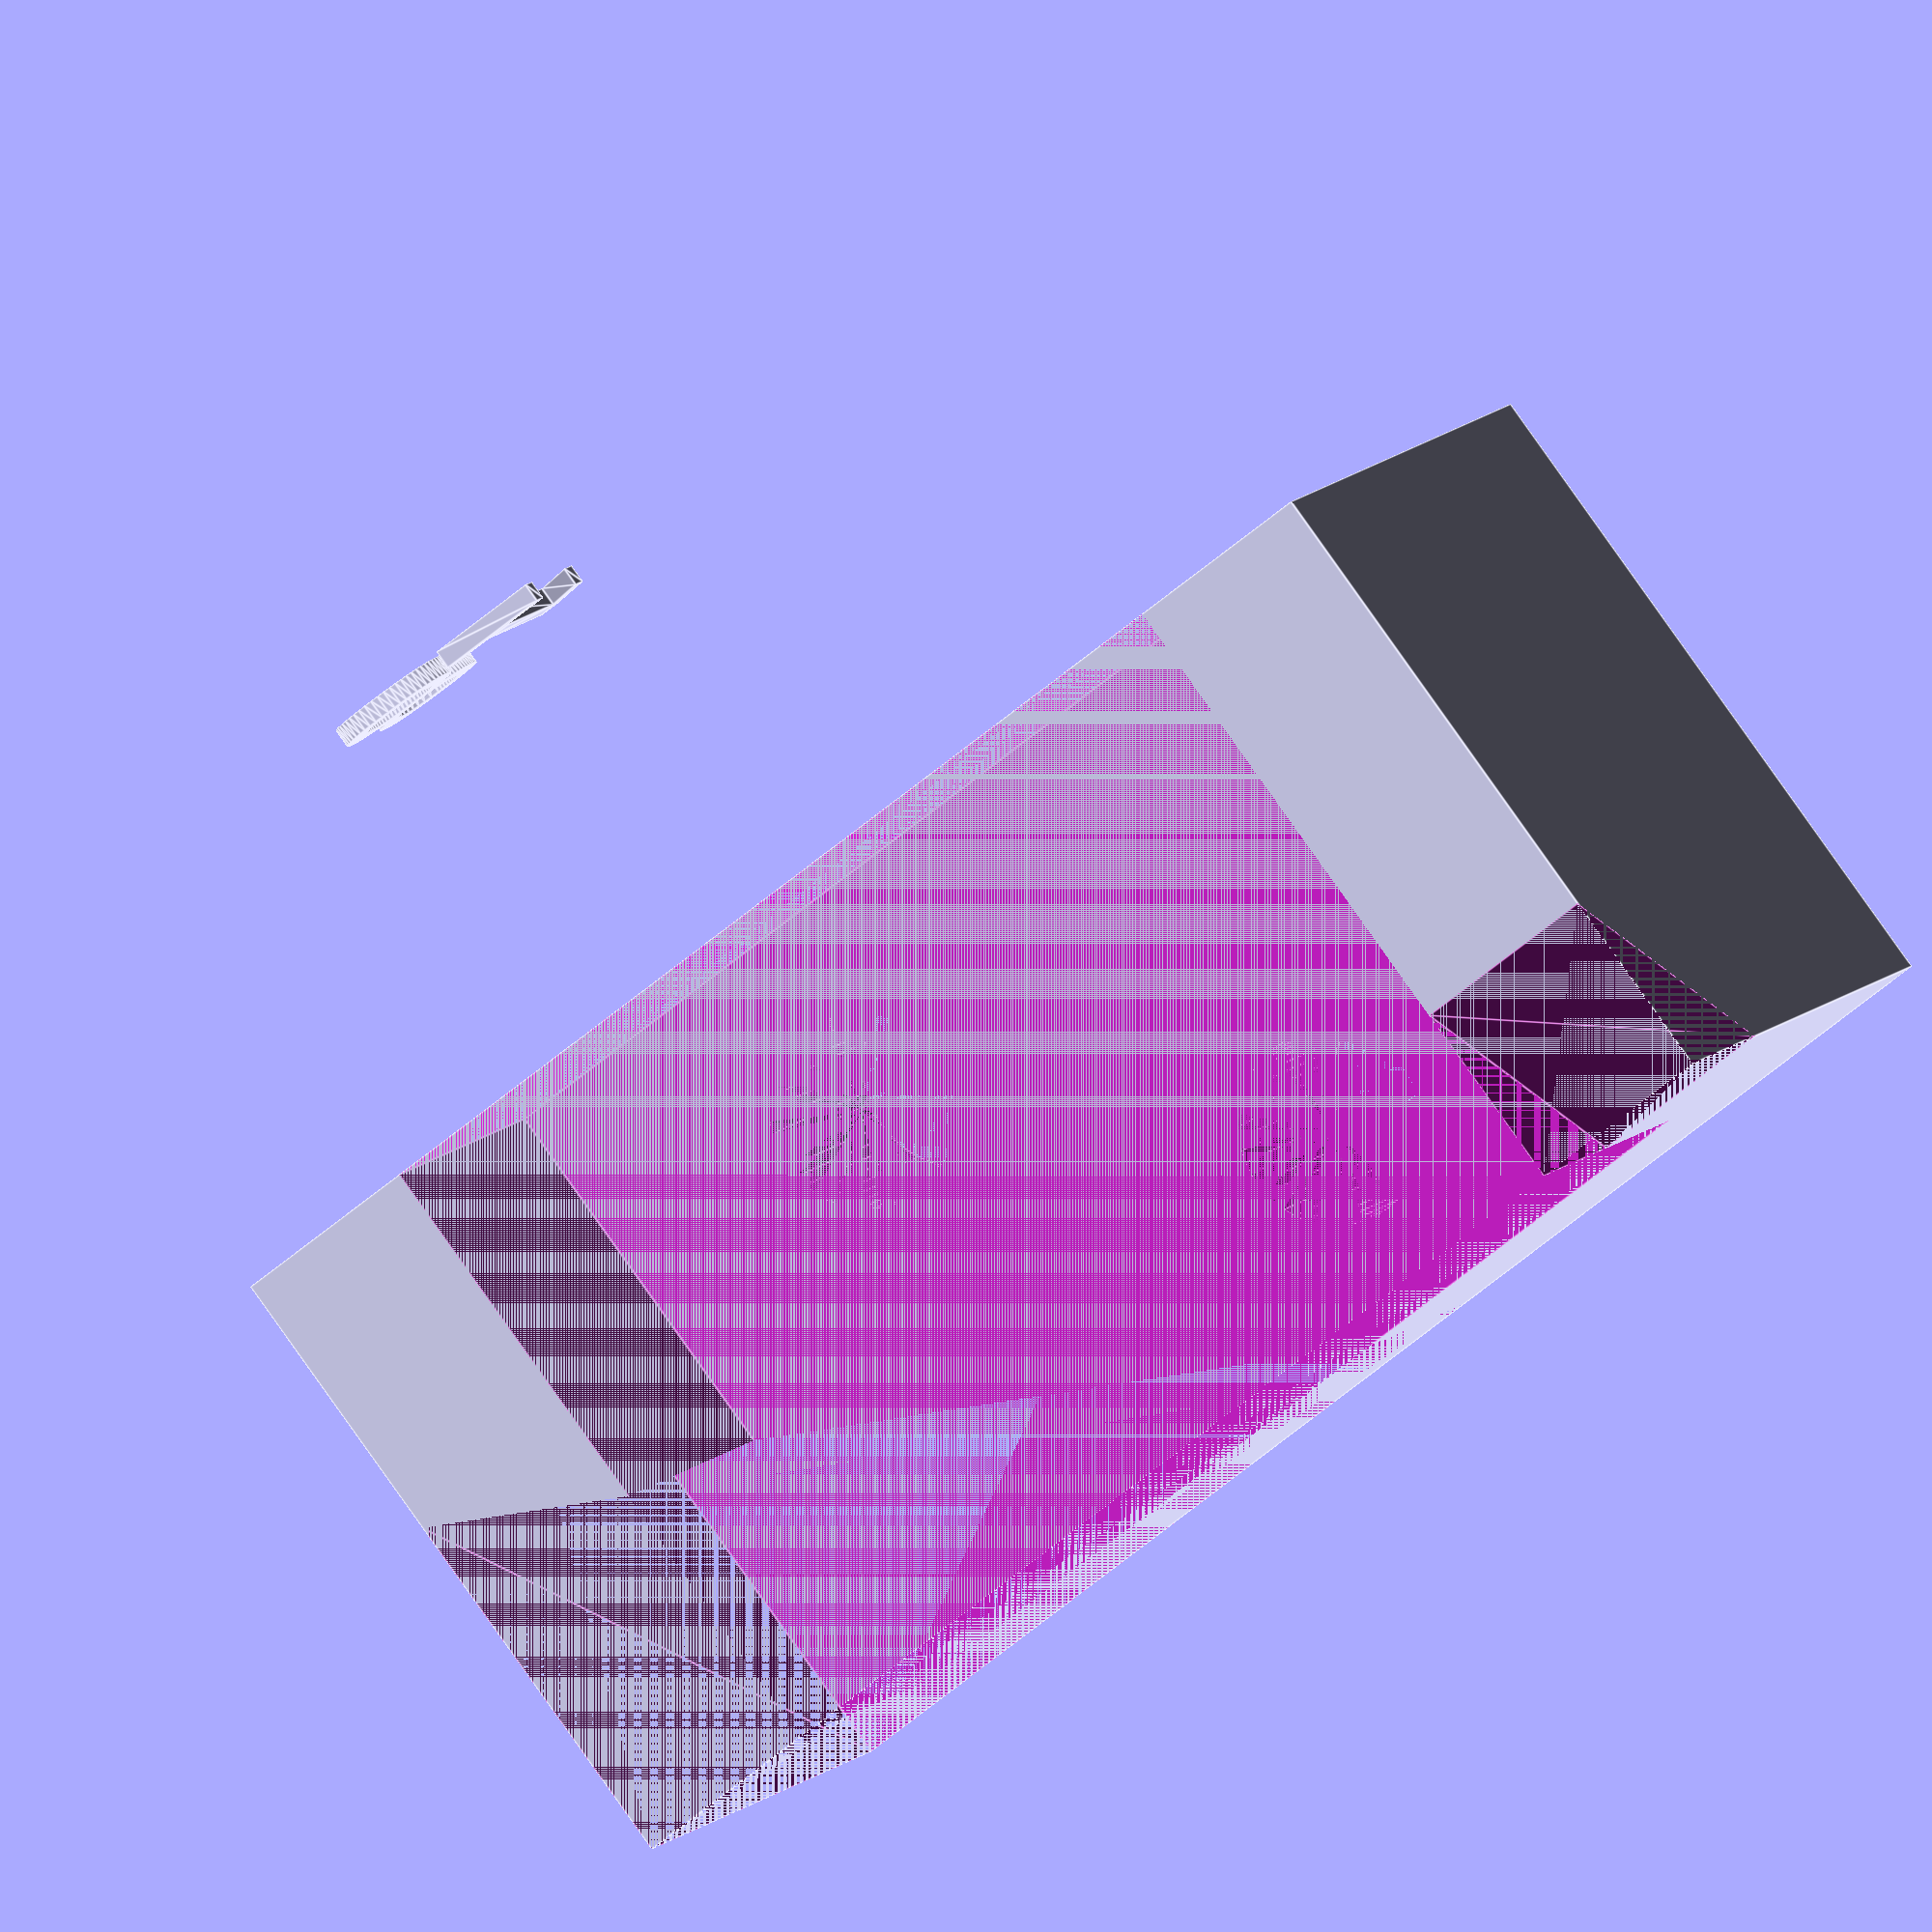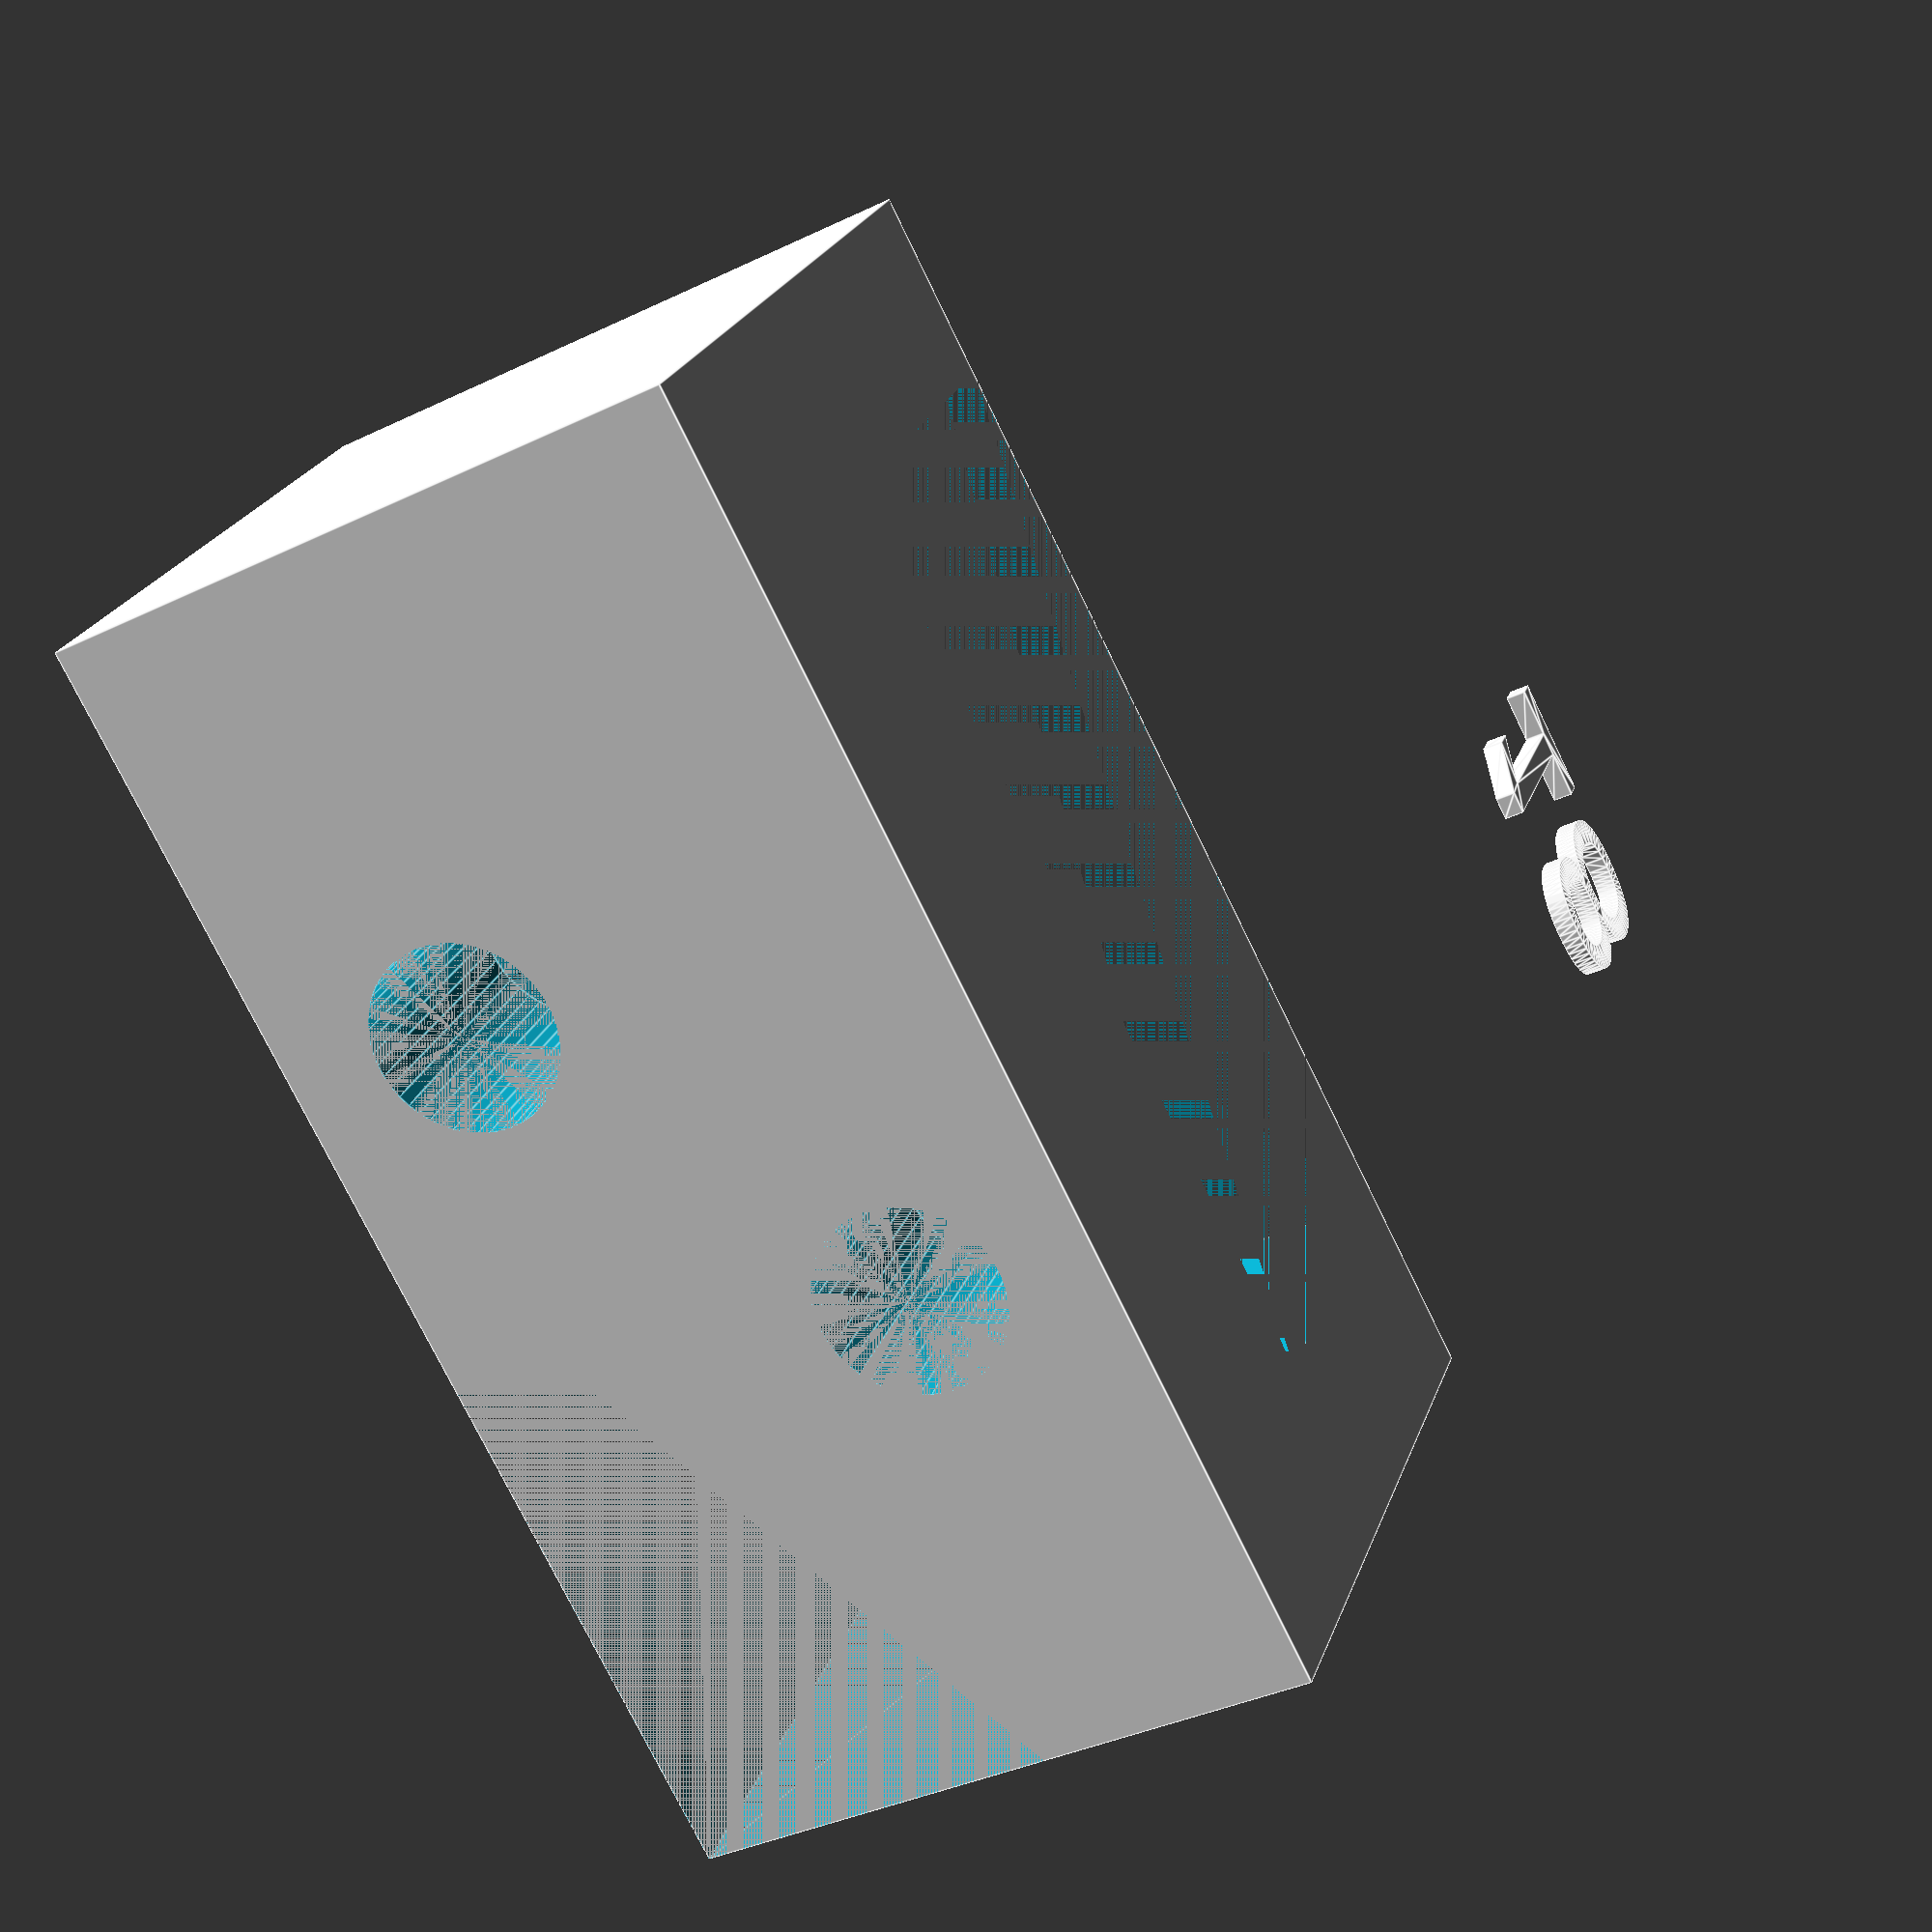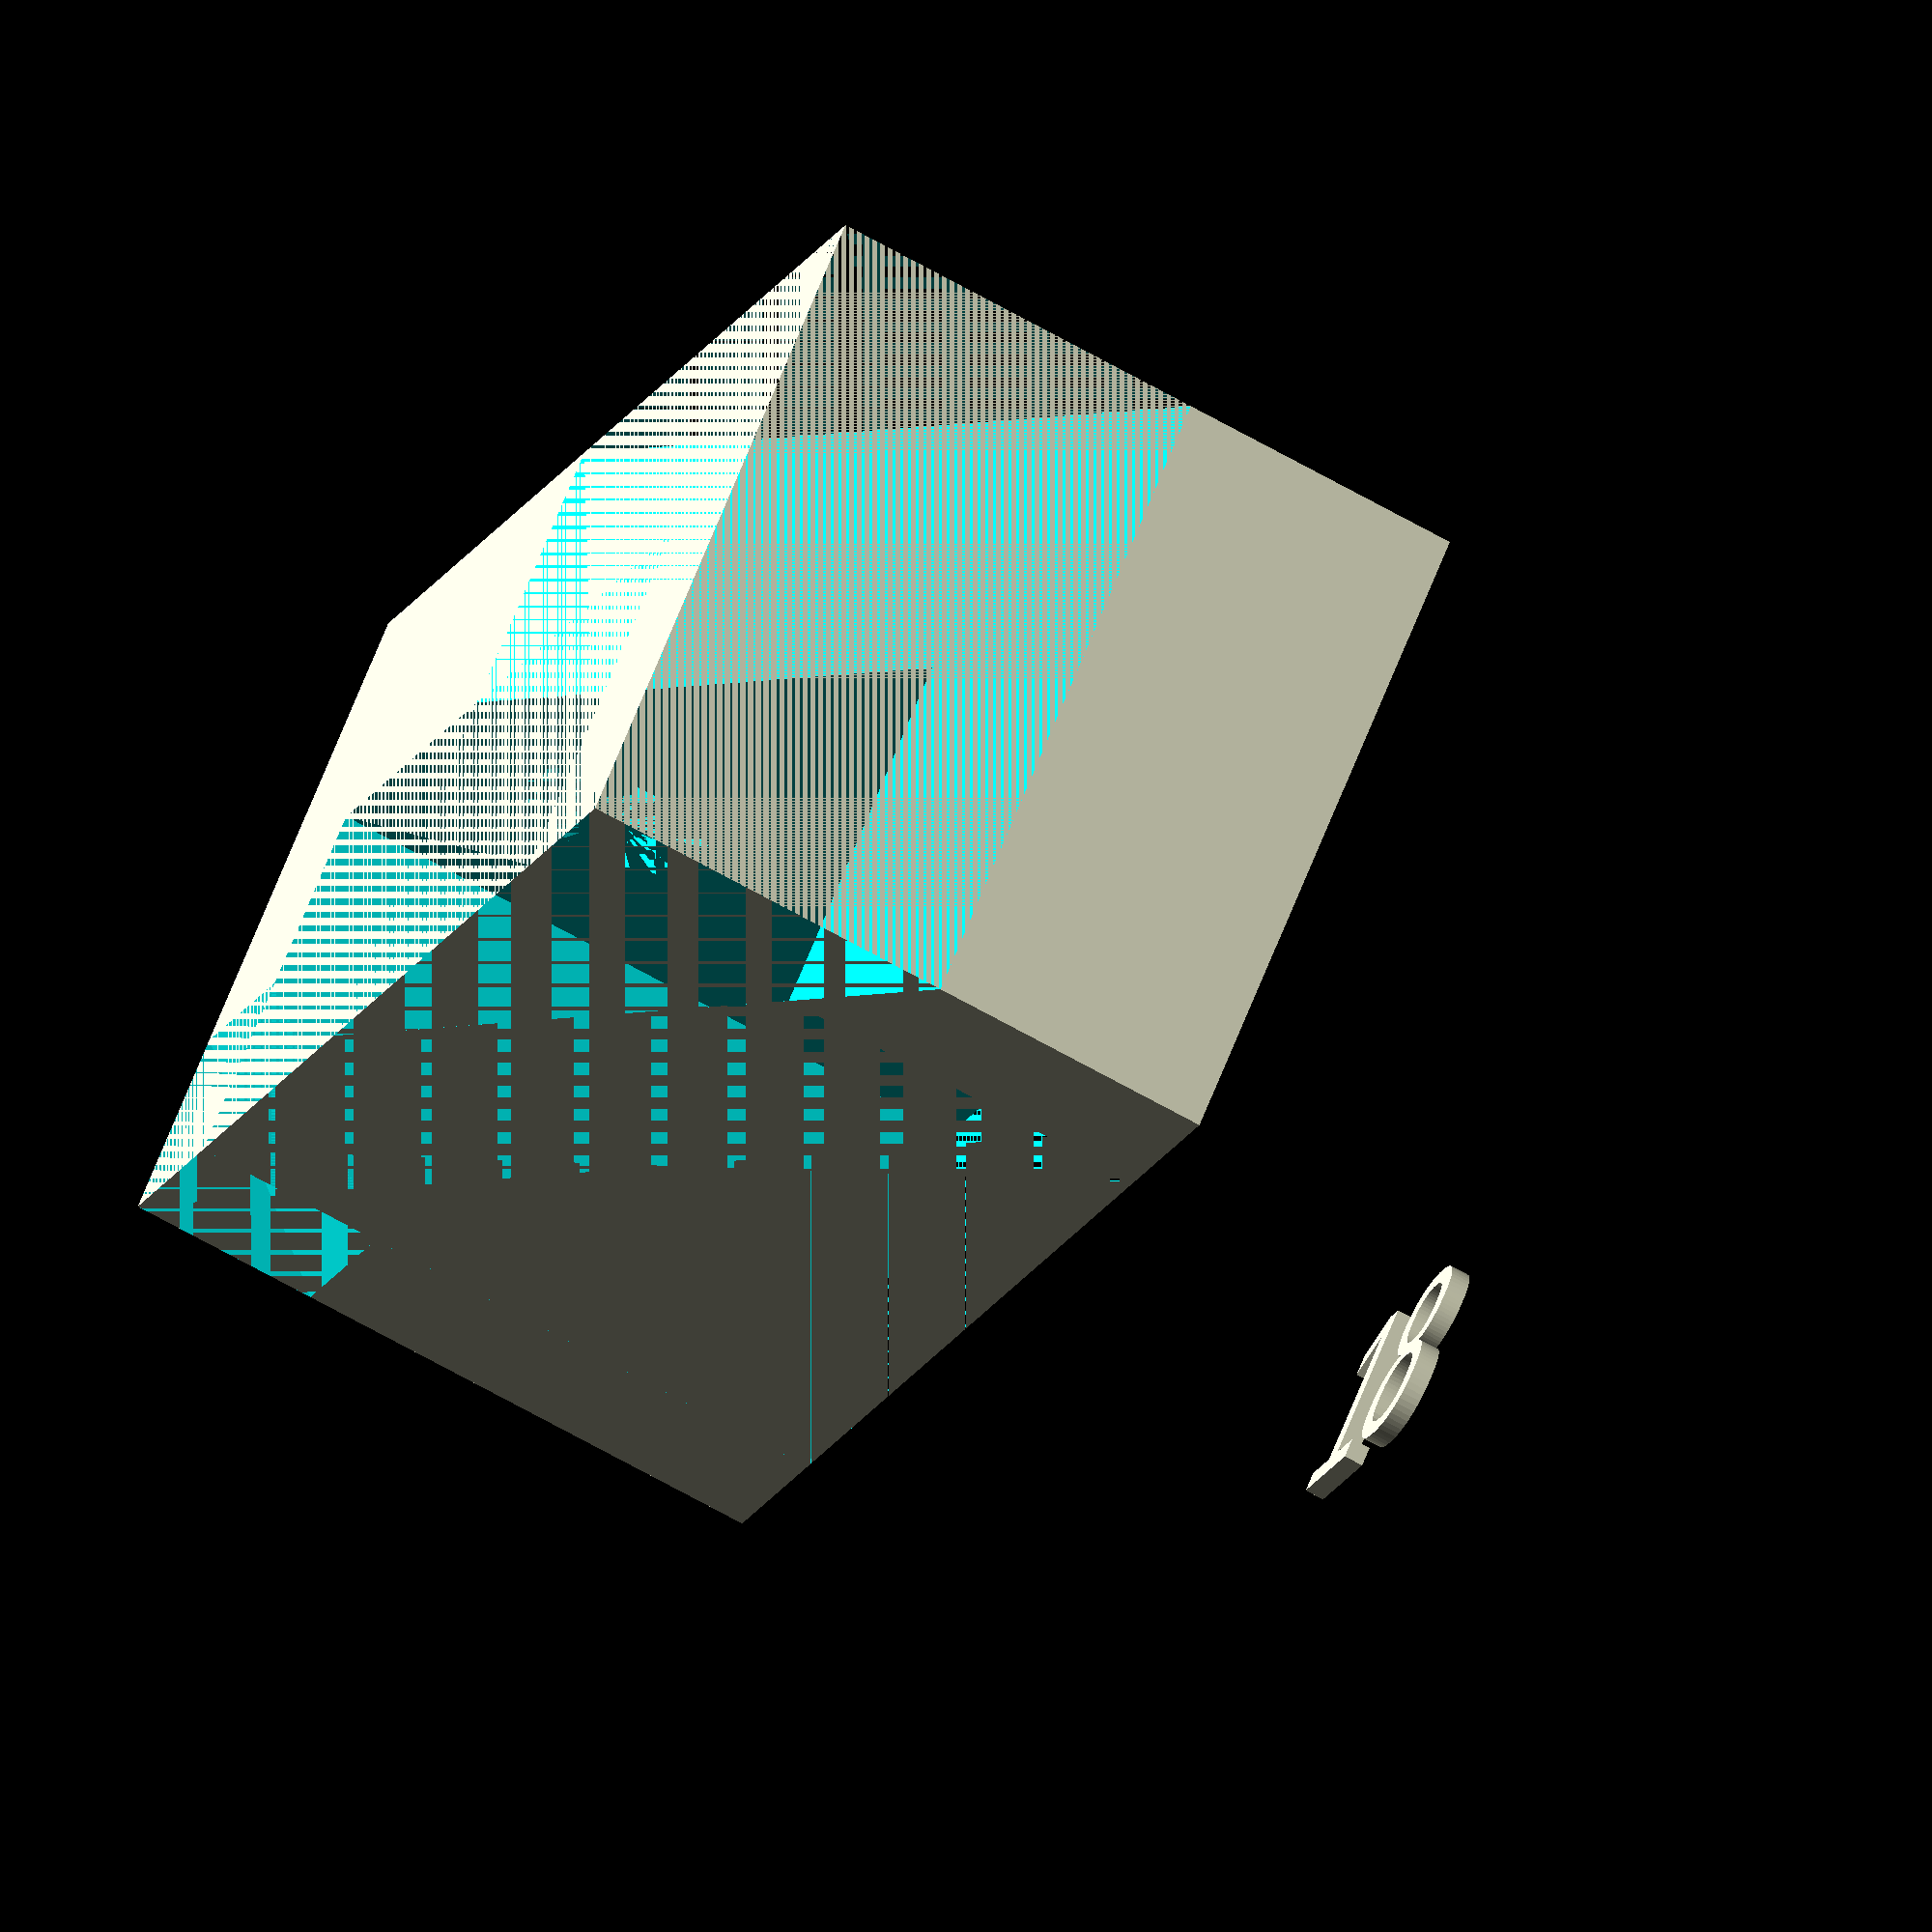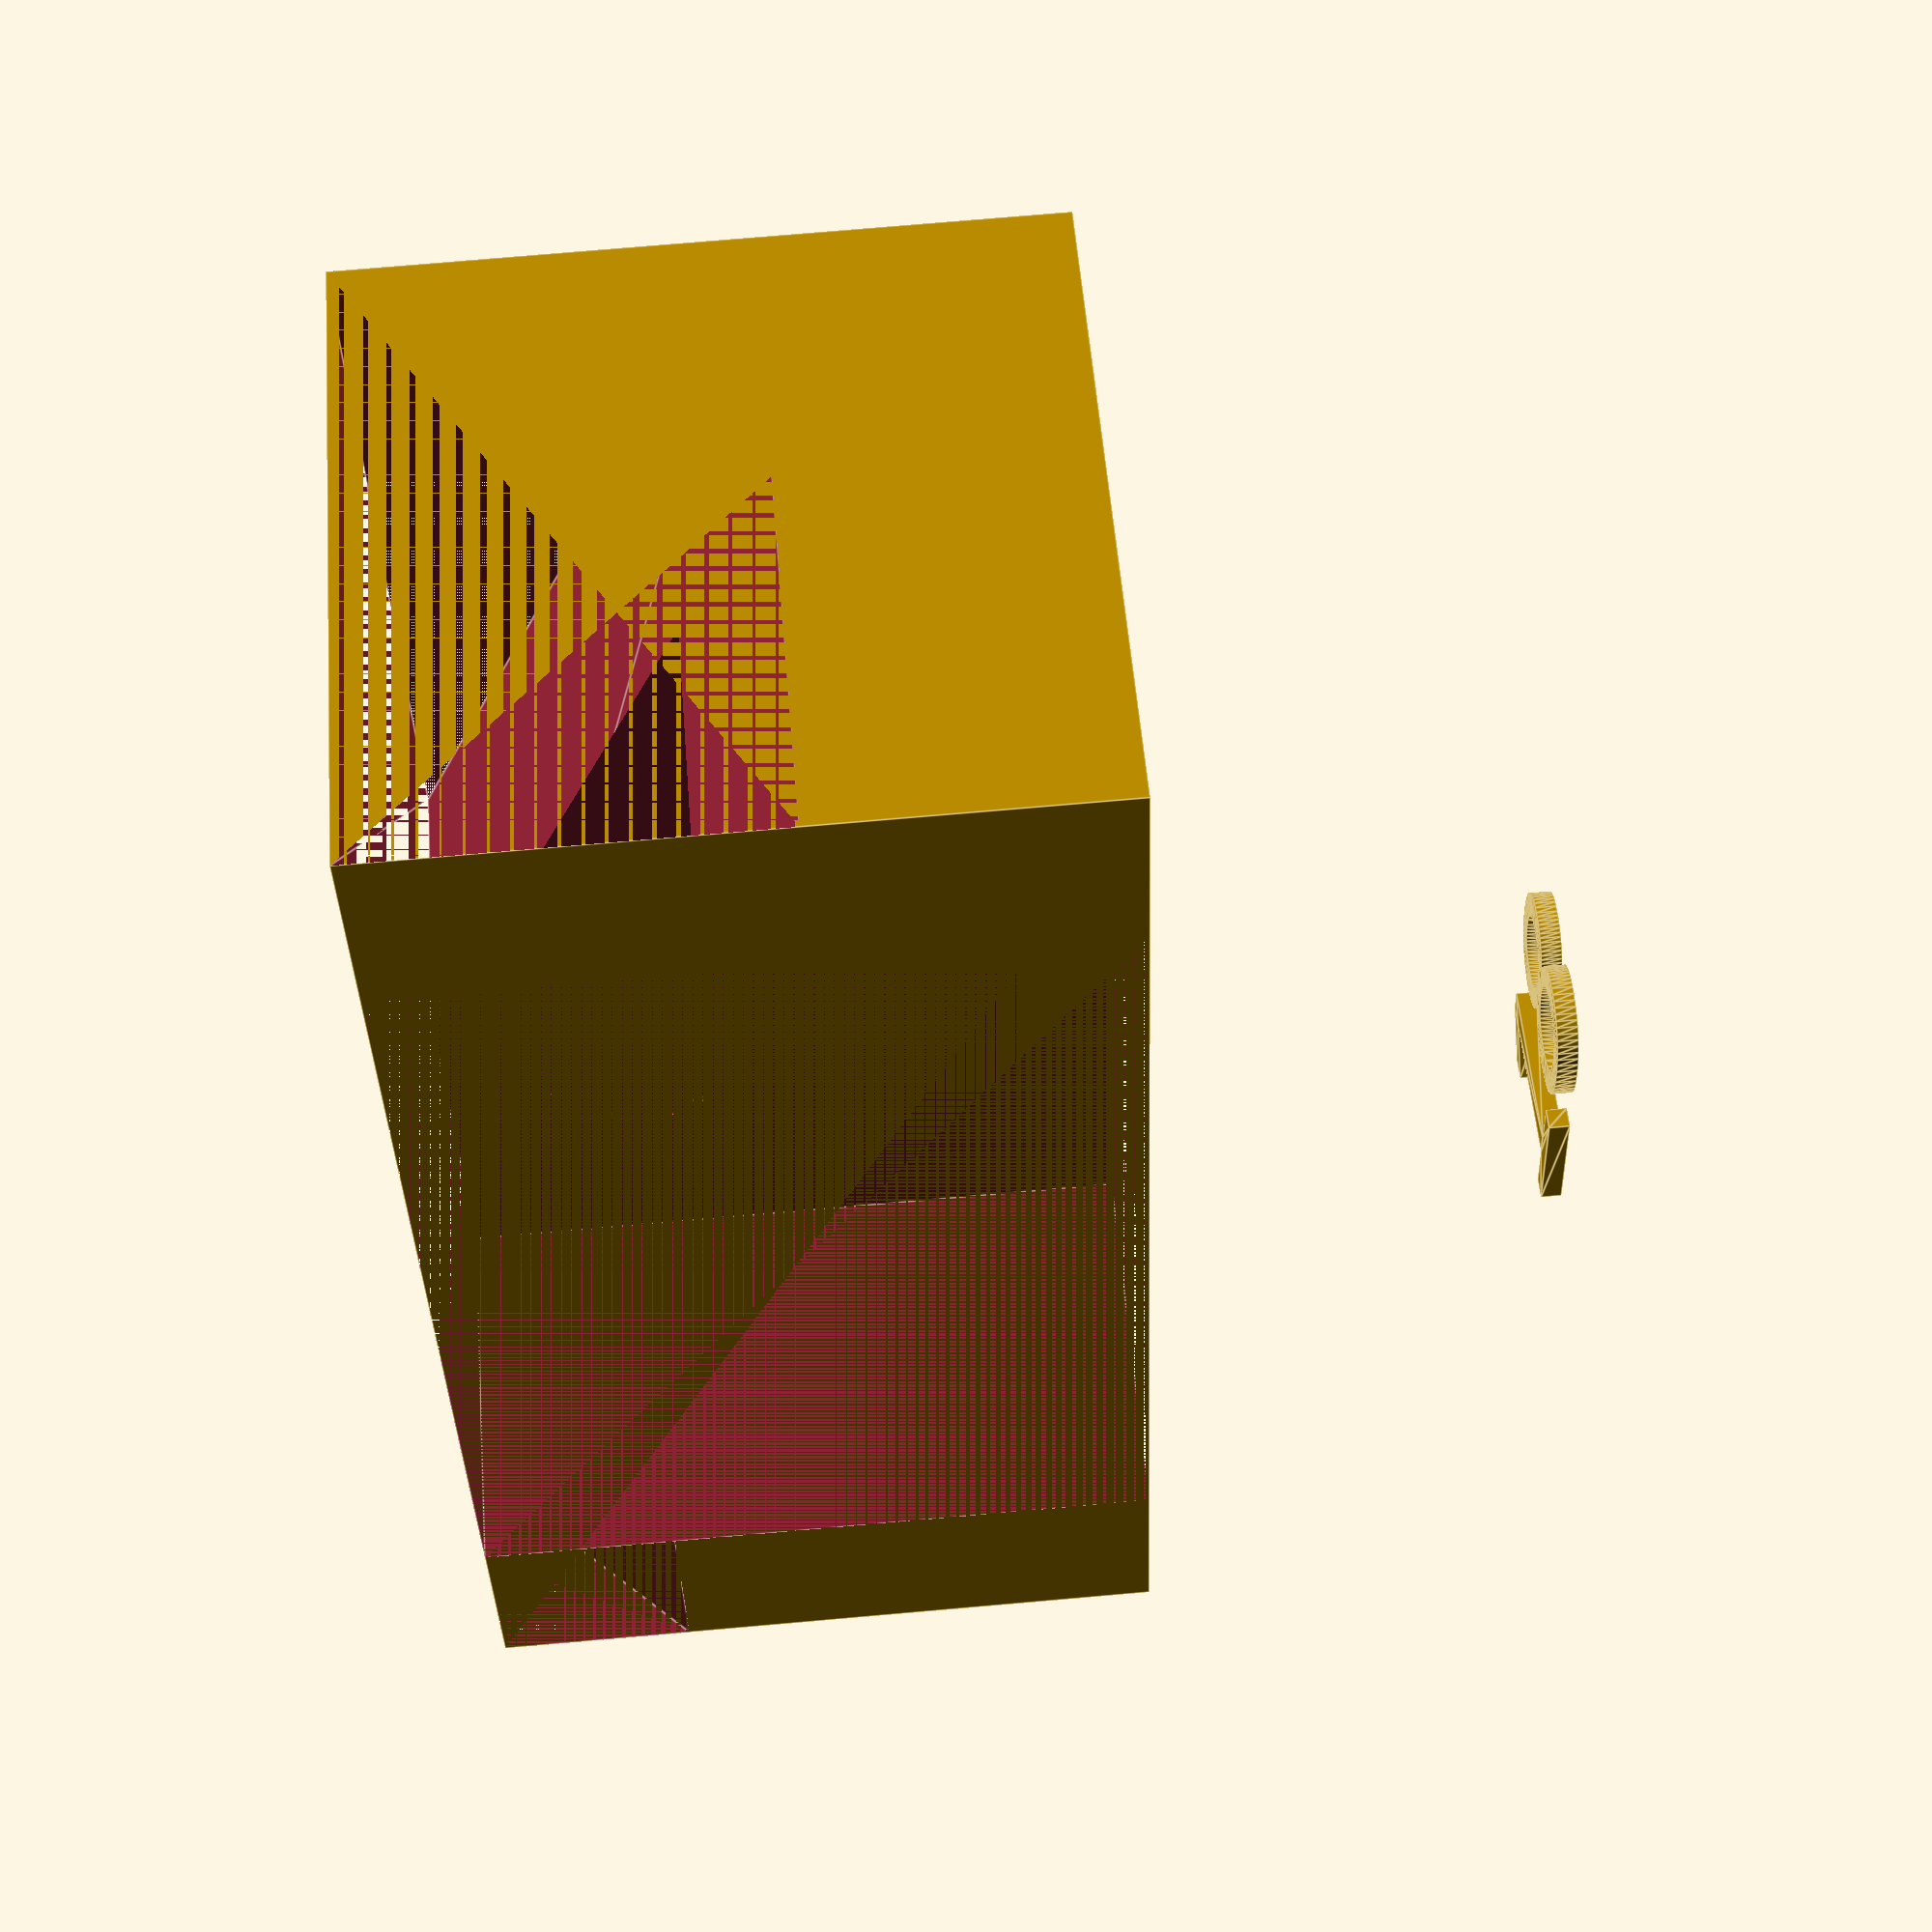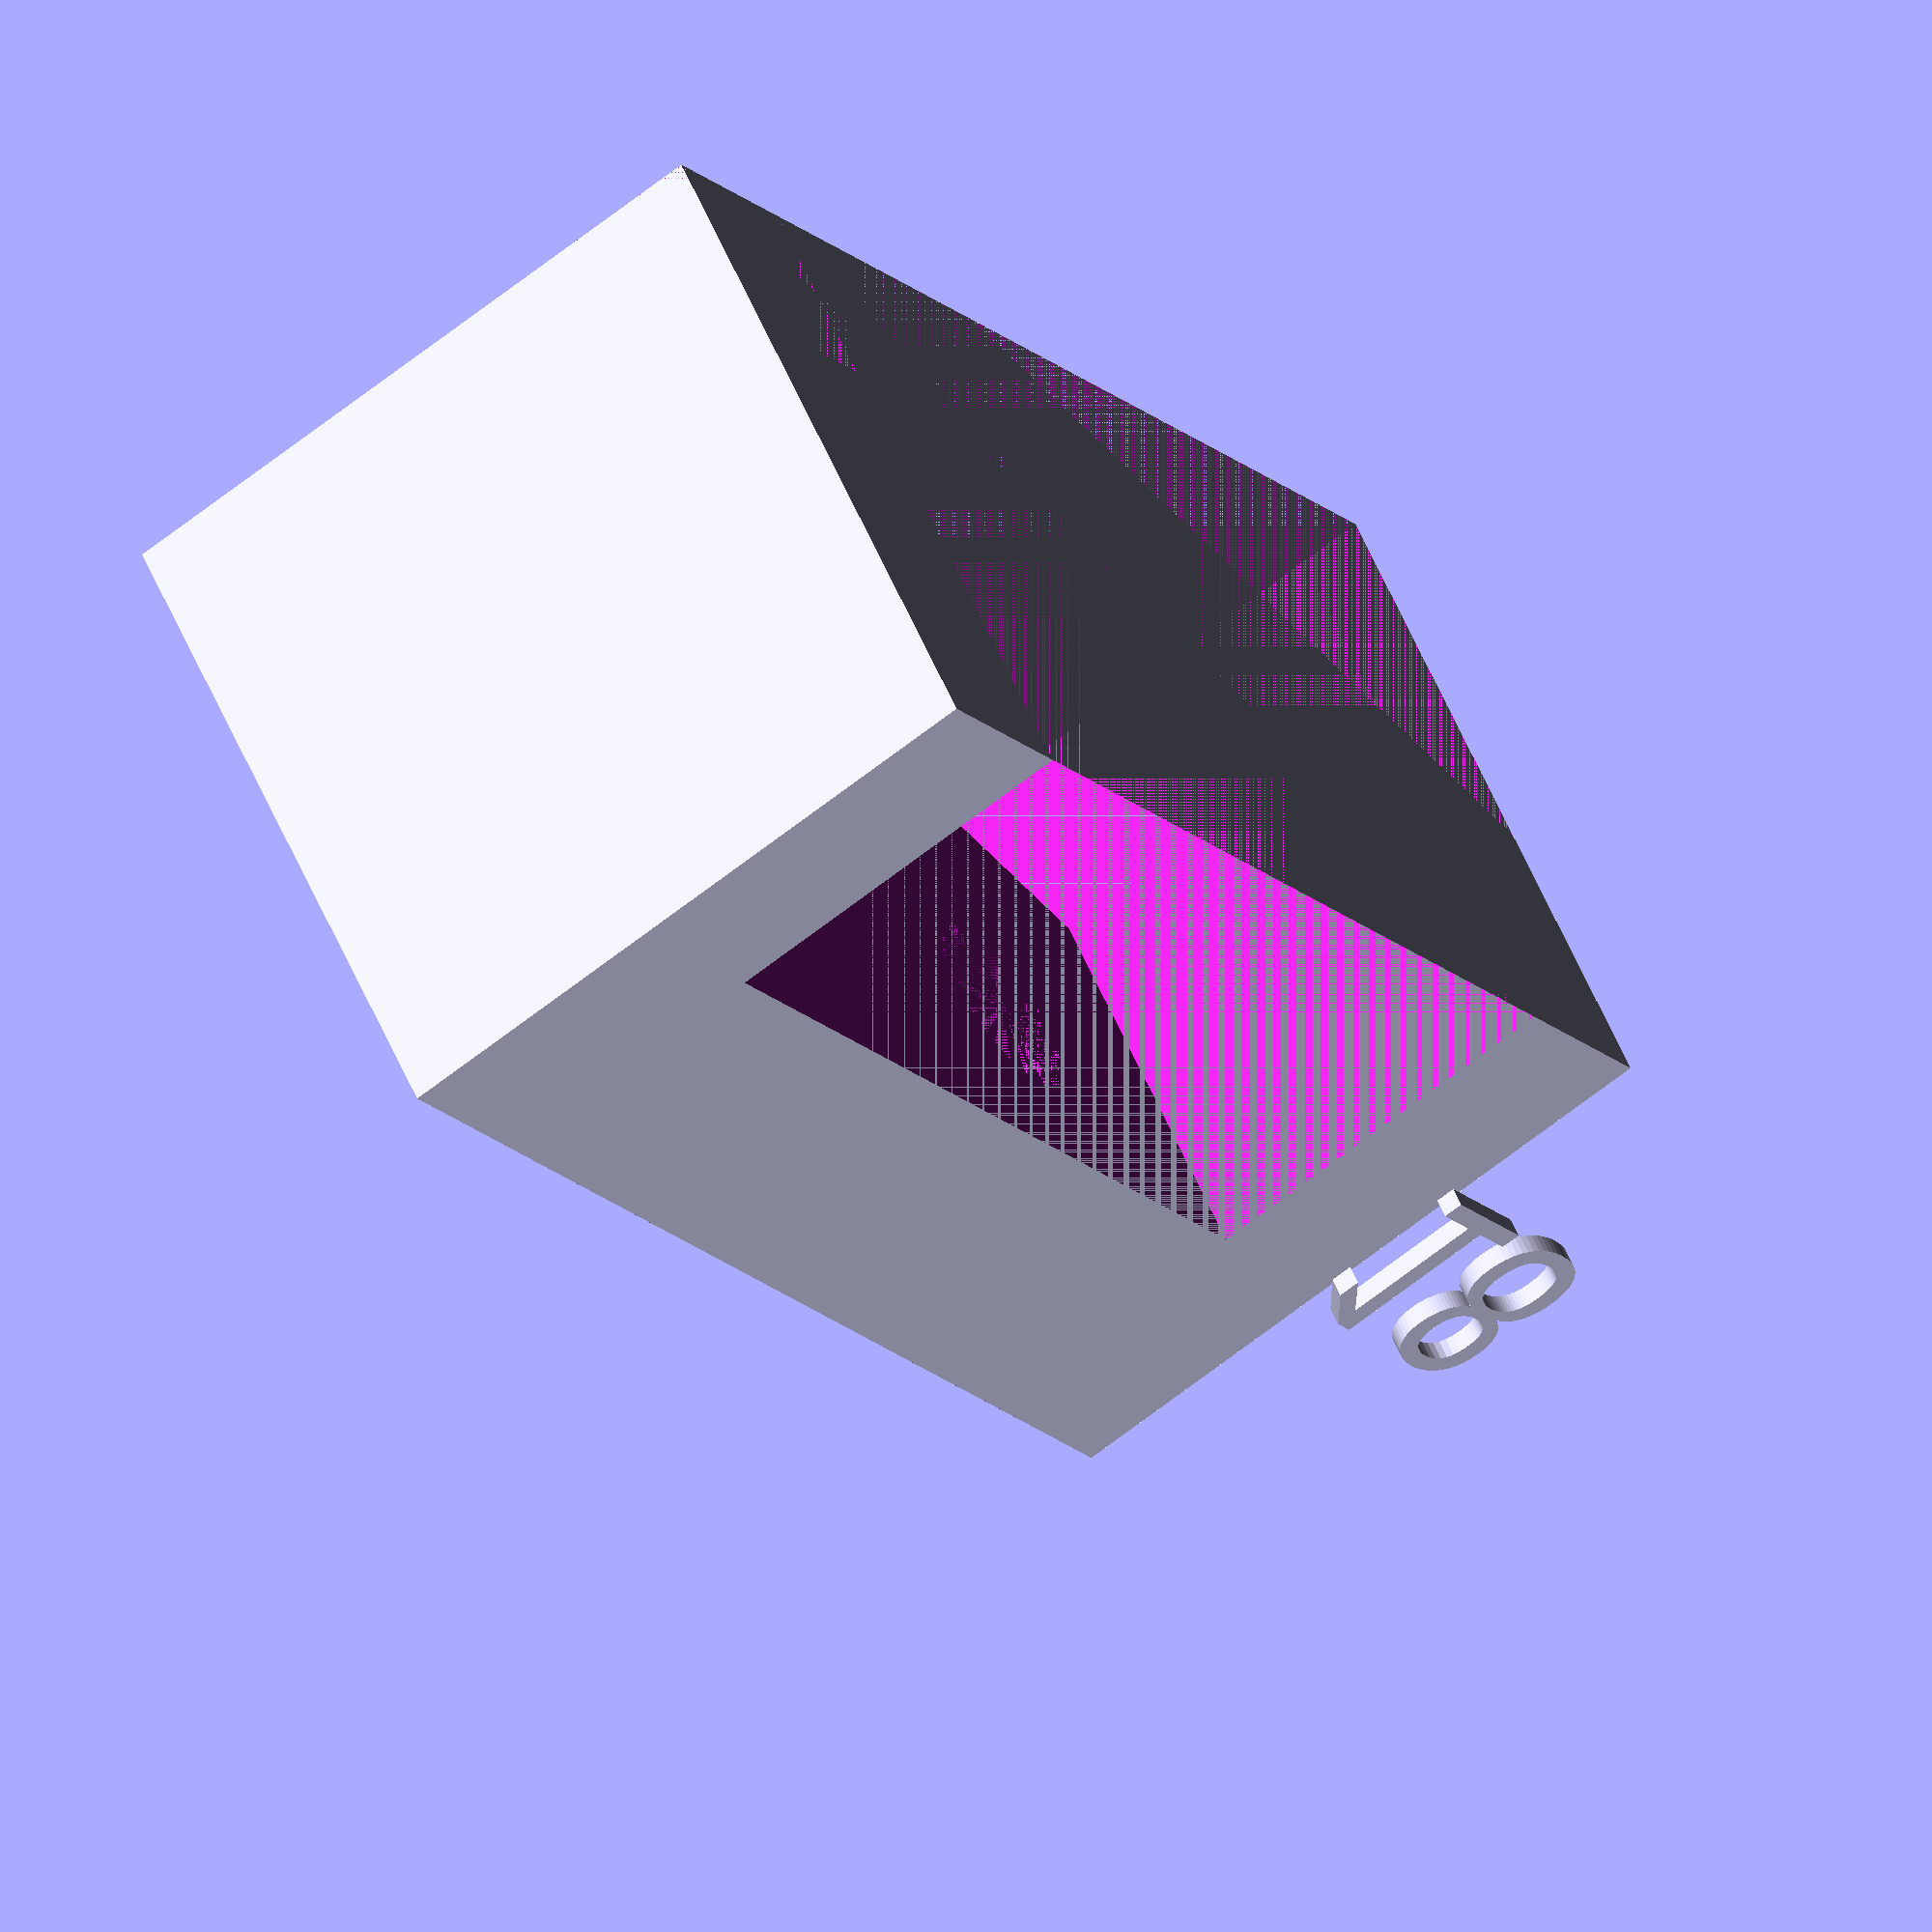
<openscad>
$fn=50;

cw=70;
cd=35;
ch=35;
cy=10;

difference() {
    cube([cw,cd,ch]);
    translate([10,0,0])
    cube([cw-20,cd-15,ch]);
    translate([0,0,ch])
    rotate([0,90,0])
    linear_extrude(height=10)
    polygon([ [10,0],[0,0],[0,10] ]);
    translate([cw,cd,ch])
    rotate([90,180,0])
    linear_extrude(height=cd)
    polygon([ [40,0],[0,0],[0,20] ]);
    translate([25,cd,25])
    rotate([90,0,0])
    cylinder(h=15,d=10);
    translate([45,cd,10])
    rotate([90,0,0])
    cylinder(h=15,d=10);
}



translate([cw/2,0,-20])
linear_extrude(height=1)
text("18");

</openscad>
<views>
elev=275.2 azim=157.1 roll=324.6 proj=o view=edges
elev=37.9 azim=147.1 roll=121.3 proj=p view=edges
elev=69.2 azim=47.6 roll=60.7 proj=o view=wireframe
elev=106.1 azim=70.0 roll=95.0 proj=p view=edges
elev=301.2 azim=122.0 roll=156.6 proj=o view=solid
</views>
